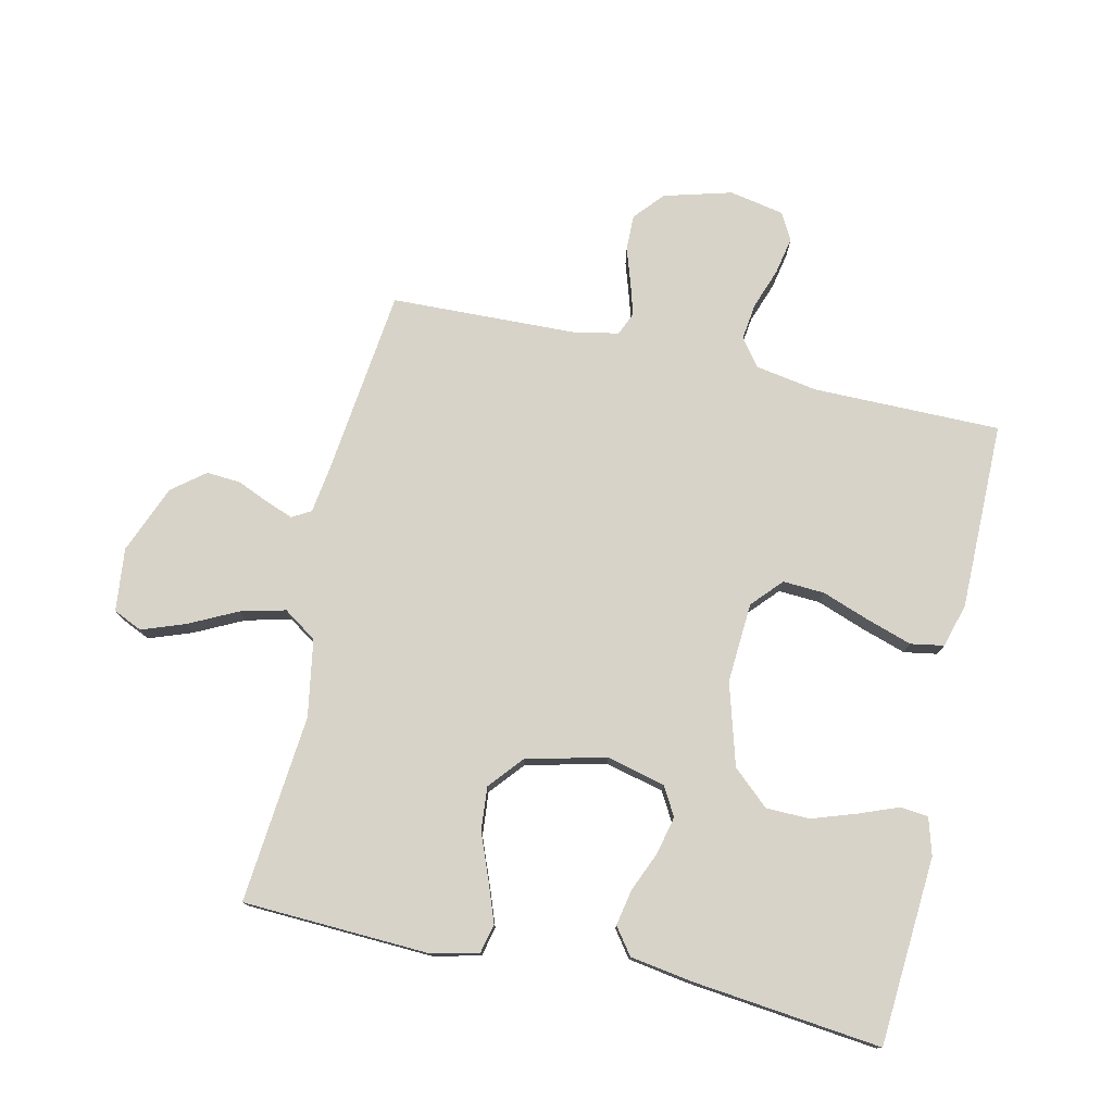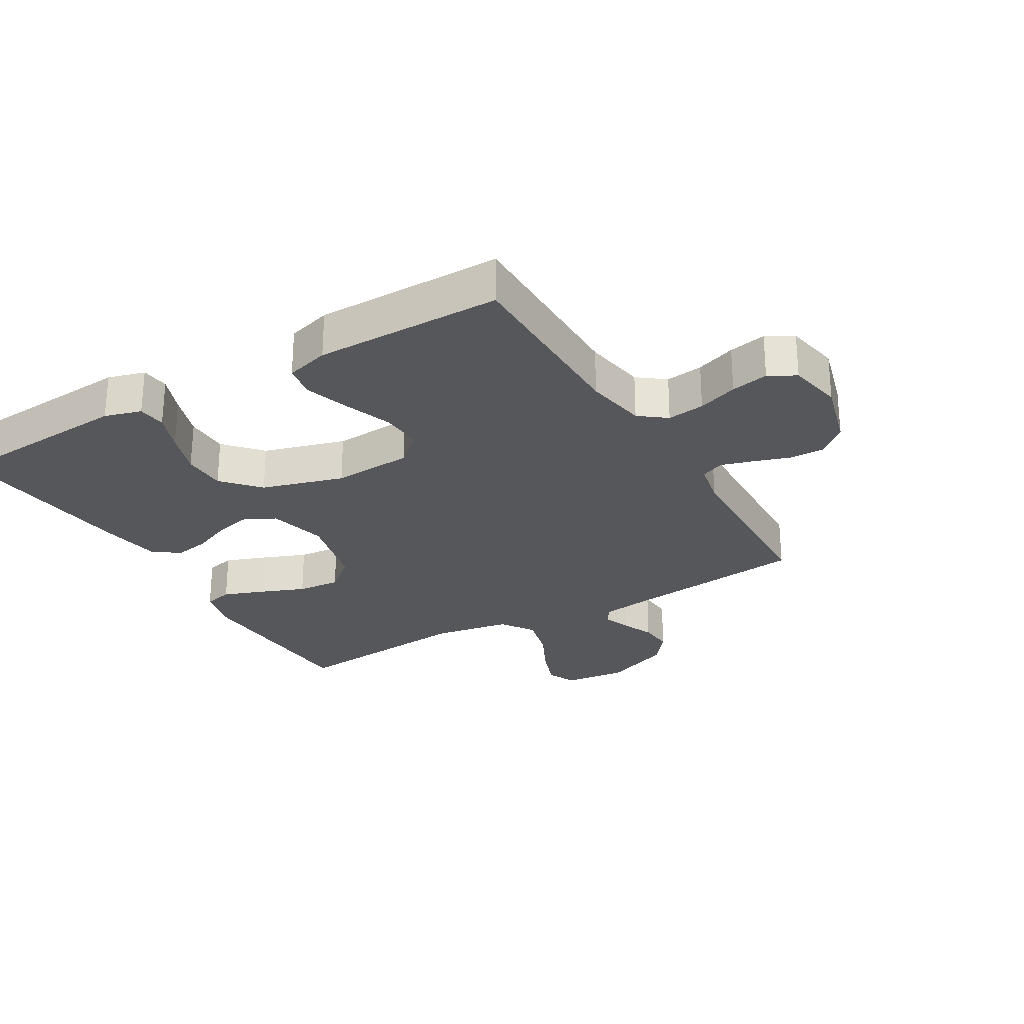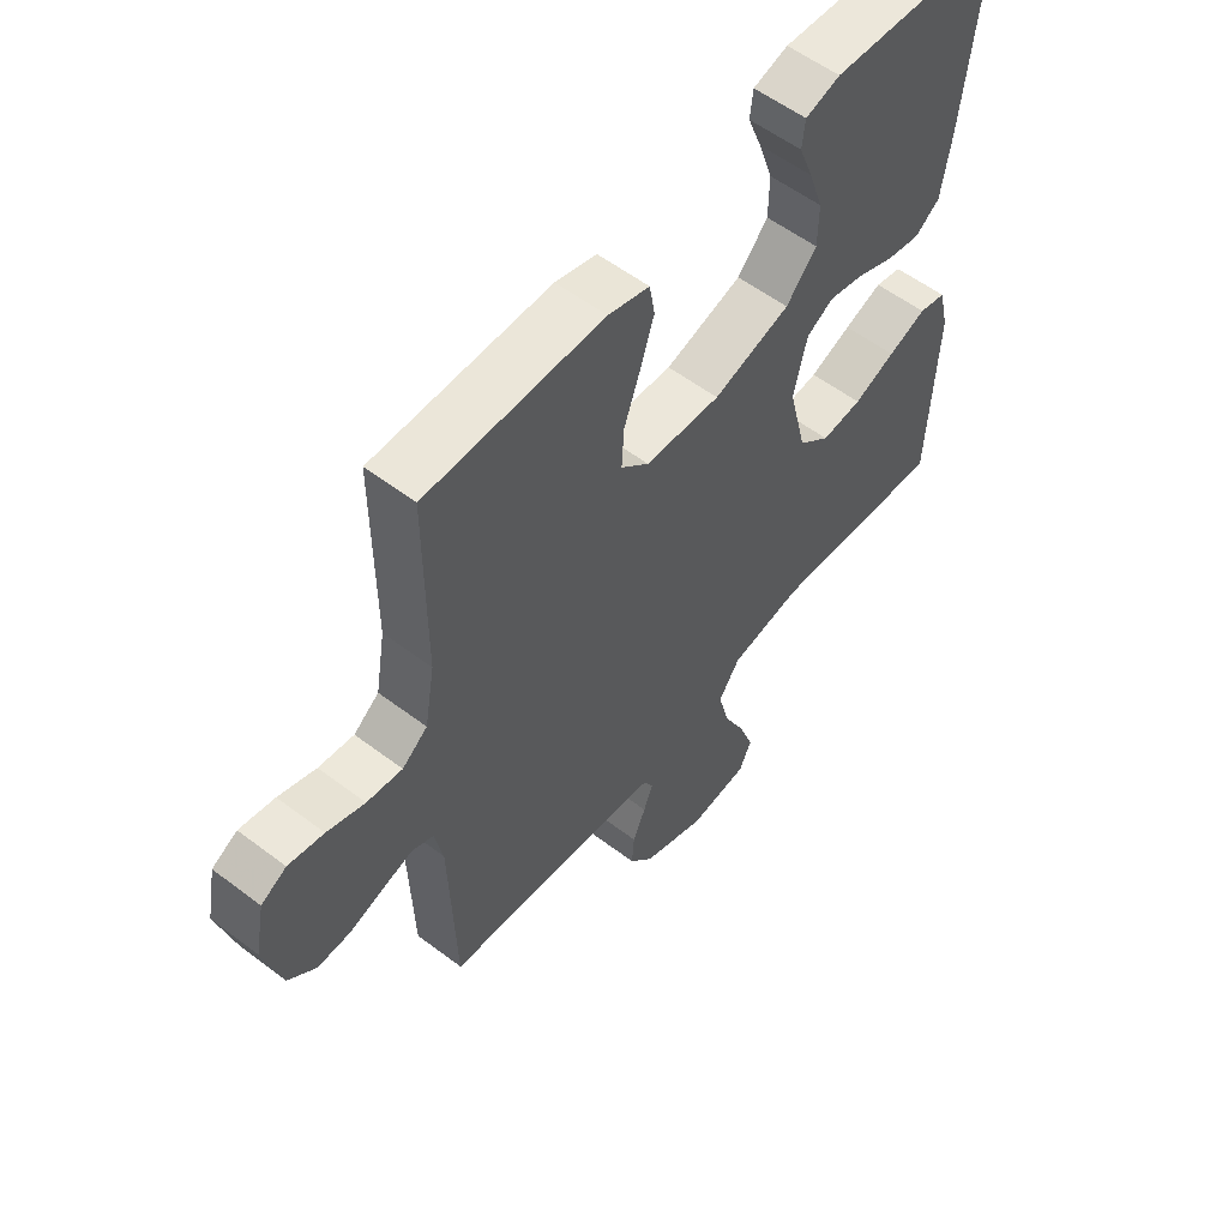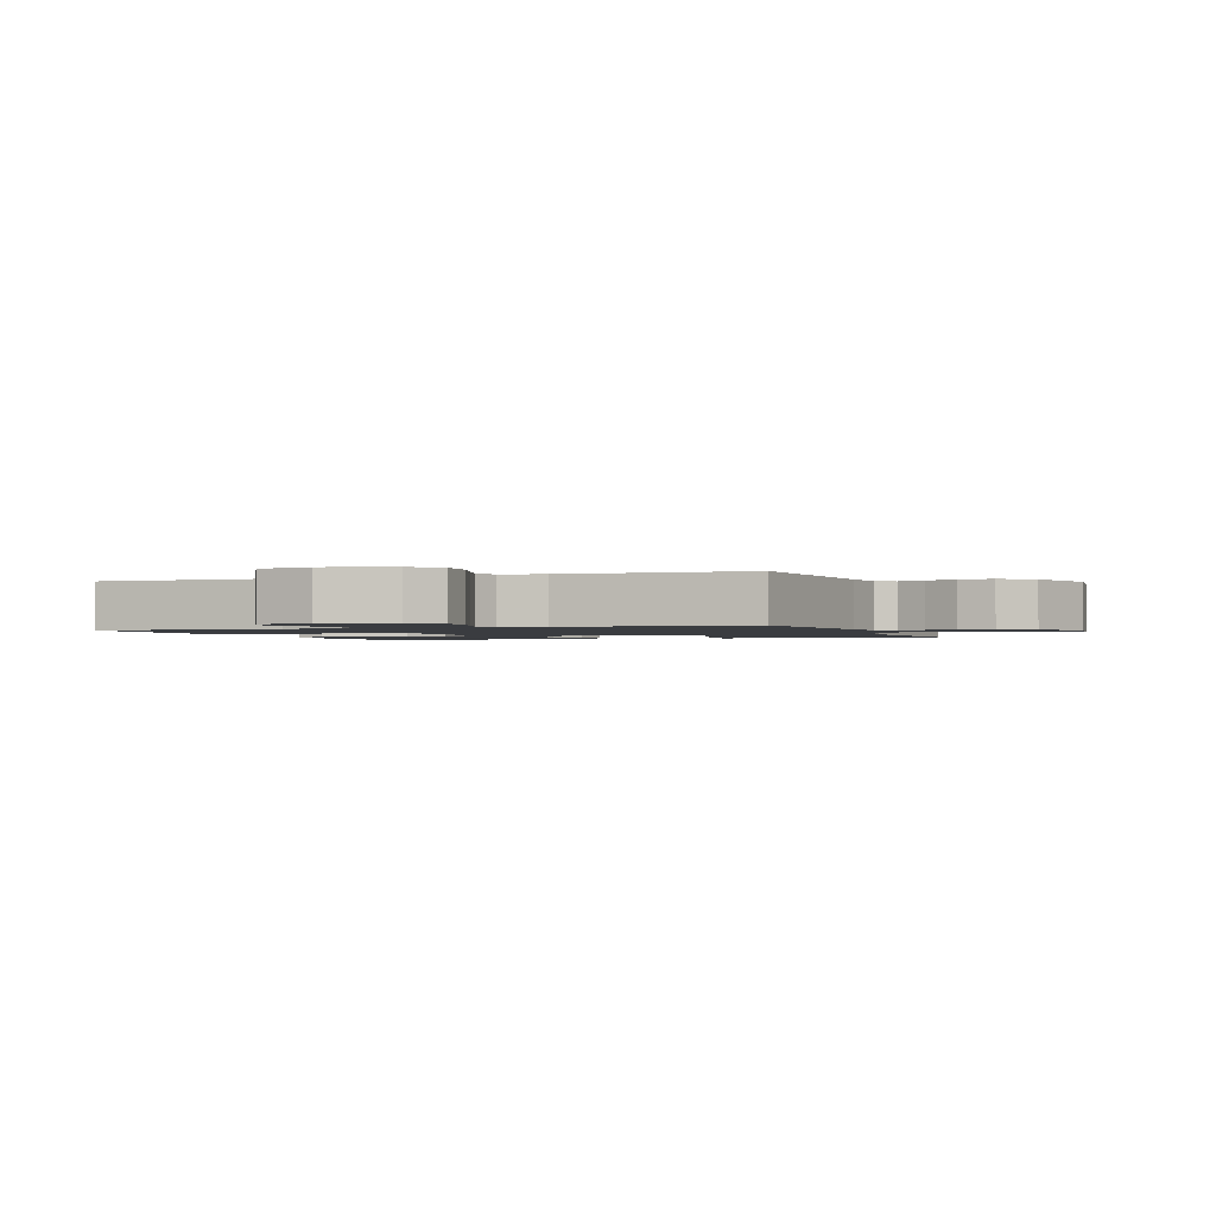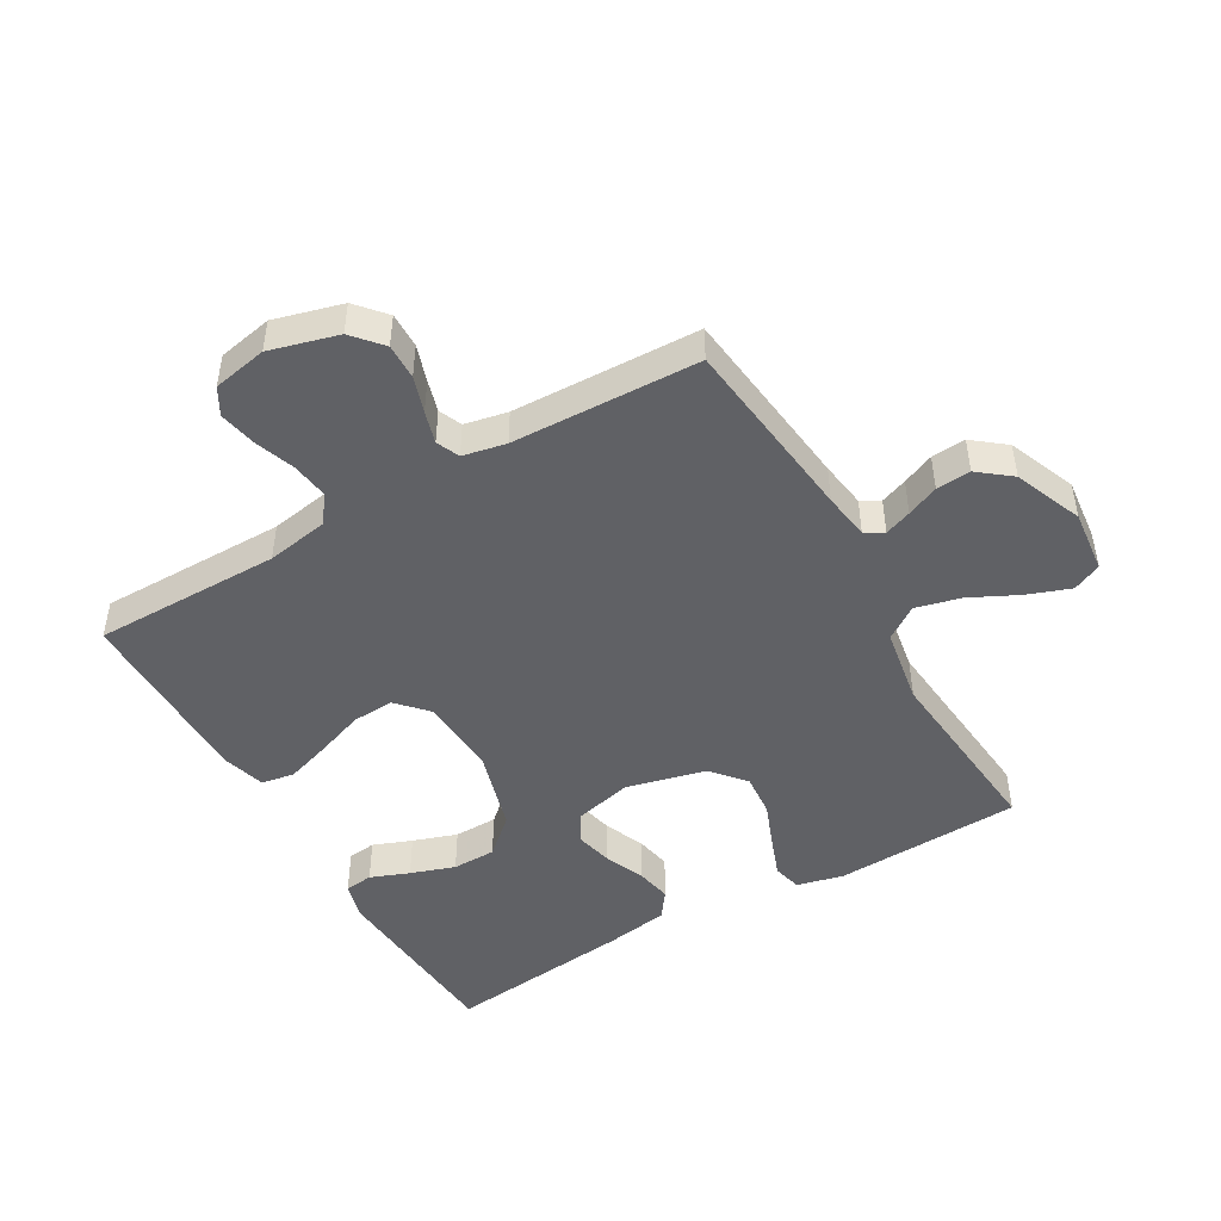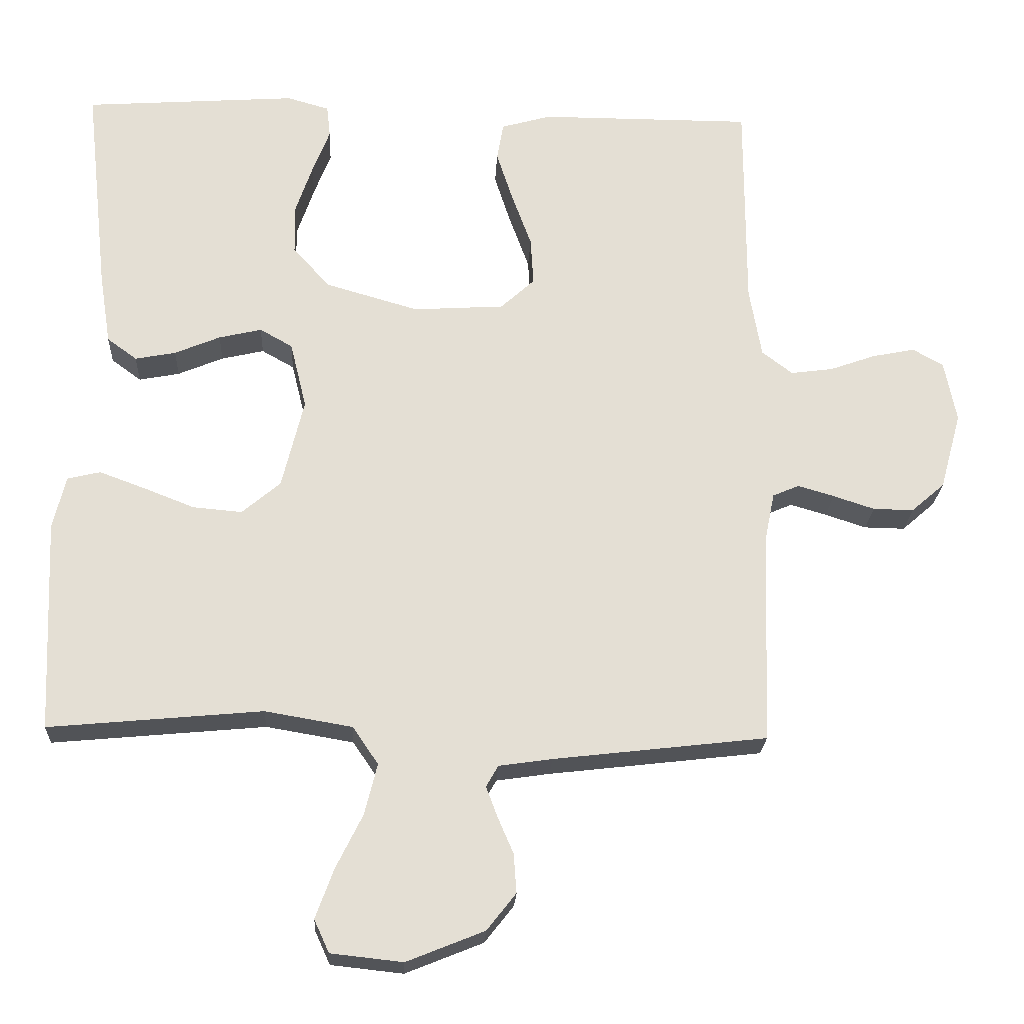
<metadata>
{"format":"obj","ext":"obj","renderer":"f3d","projection":"perspective","resolution":1024,"background":"white","views":[{"elev":76.7,"azim":-77.4,"up":"+Y"},{"elev":-26.7,"azim":30.4,"up":"+Y"},{"elev":56.5,"azim":128.4,"up":"+Z"},{"elev":-1.6,"azim":110.1,"up":"+Y"},{"elev":-47.5,"azim":120.0,"up":"+Y"},{"elev":-23.0,"azim":-2.8,"up":"+Z"}]}
</metadata>
<code>
v 0.5 0.07 0.5
v 0.5 0.07 0.2
v 0.517 0.07 0.101
v 0.56 0.07 0.068
v 0.62 0.07 0.076
v 0.684 0.07 0.099
v 0.744 0.07 0.111
v 0.787 0.07 0.087
v 0.804 0.07 0
v 0.774 0.07 -0.109
v 0.727 0.07 -0.15
v 0.67 0.07 -0.149
v 0.612 0.07 -0.13
v 0.561 0.07 -0.115
v 0.524 0.07 -0.131
v 0.51 0.07 -0.2
v 0.5 0.07 -0.5
v 0.2 0.07 -0.535
v 0.125 0.07 -0.546
v 0.108 0.07 -0.576
v 0.124 0.07 -0.619
v 0.146 0.07 -0.67
v 0.15 0.07 -0.725
v 0.109 0.07 -0.777
v 0 0.07 -0.821
v -0.101 0.07 -0.81
v -0.122 0.07 -0.764
v -0.097 0.07 -0.695
v -0.059 0.07 -0.618
v -0.041 0.07 -0.546
v -0.077 0.07 -0.493
v -0.2 0.07 -0.472
v -0.5 0.07 -0.5
v -0.513 0.07 -0.2
v -0.495 0.07 -0.126
v -0.449 0.07 -0.115
v -0.384 0.07 -0.139
v -0.313 0.07 -0.167
v -0.244 0.07 -0.173
v -0.19 0.07 -0.127
v -0.159 0.07 0
v -0.182 0.07 0.094
v -0.228 0.07 0.12
v -0.288 0.07 0.106
v -0.352 0.07 0.079
v -0.409 0.07 0.068
v -0.451 0.07 0.099
v -0.467 0.07 0.2
v -0.5 0.07 0.5
v -0.2 0.07 0.521
v -0.141 0.07 0.504
v -0.136 0.07 0.459
v -0.16 0.07 0.397
v -0.184 0.07 0.326
v -0.183 0.07 0.256
v -0.131 0.07 0.198
v 0 0.07 0.16
v 0.128 0.07 0.168
v 0.176 0.07 0.212
v 0.172 0.07 0.279
v 0.144 0.07 0.356
v 0.121 0.07 0.427
v 0.13 0.07 0.48
v 0.2 0.07 0.5
v 0.5 0 0.5
v 0.5 0 0.2
v 0.517 0 0.101
v 0.56 0 0.068
v 0.62 0 0.076
v 0.684 0 0.099
v 0.744 0 0.111
v 0.787 0 0.087
v 0.804 0 0
v 0.774 0 -0.109
v 0.727 0 -0.15
v 0.67 0 -0.149
v 0.612 0 -0.13
v 0.561 0 -0.115
v 0.524 0 -0.131
v 0.51 0 -0.2
v 0.5 0 -0.5
v 0.2 0 -0.535
v 0.125 0 -0.546
v 0.108 0 -0.576
v 0.124 0 -0.619
v 0.146 0 -0.67
v 0.15 0 -0.725
v 0.109 0 -0.777
v 0 0 -0.821
v -0.101 0 -0.81
v -0.122 0 -0.764
v -0.097 0 -0.695
v -0.059 0 -0.618
v -0.041 0 -0.546
v -0.077 0 -0.493
v -0.2 0 -0.472
v -0.5 0 -0.5
v -0.513 0 -0.2
v -0.495 0 -0.126
v -0.449 0 -0.115
v -0.384 0 -0.139
v -0.313 0 -0.167
v -0.244 0 -0.173
v -0.19 0 -0.127
v -0.159 0 0
v -0.182 0 0.094
v -0.228 0 0.12
v -0.288 0 0.106
v -0.352 0 0.079
v -0.409 0 0.068
v -0.451 0 0.099
v -0.467 0 0.2
v -0.5 0 0.5
v -0.2 0 0.521
v -0.141 0 0.504
v -0.136 0 0.459
v -0.16 0 0.397
v -0.184 0 0.326
v -0.183 0 0.256
v -0.131 0 0.198
v 0 0 0.16
v 0.128 0 0.168
v 0.176 0 0.212
v 0.172 0 0.279
v 0.144 0 0.356
v 0.121 0 0.427
v 0.13 0 0.48
v 0.2 0 0.5
f 64 1 2
f 63 64 2
f 62 63 2
f 61 62 2
f 60 61 2
f 59 60 2 3
f 58 59 3 4
f 57 58 4
f 51 52 53
f 50 51 53
f 49 50 53
f 48 49 53
f 47 48 53
f 46 47 53
f 45 46 53
f 44 45 53
f 44 53 54
f 43 44 54 55
f 36 37 38
f 35 36 38
f 34 35 38
f 33 34 38
f 32 33 38
f 31 32 38 39
f 30 31 39 40
f 27 28 29
f 26 27 29
f 25 26 29
f 24 25 29
f 23 24 29
f 22 23 29
f 21 22 29
f 20 21 29 30
f 30 40 41
f 20 30 41
f 19 20 41
f 16 17 18
f 19 41 42
f 18 19 42
f 16 18 42
f 15 16 42
f 11 12 13
f 10 11 13
f 9 10 13
f 8 9 13
f 7 8 13
f 6 7 13
f 5 6 13
f 4 5 13 14
f 42 43 55 56
f 42 56 57
f 15 42 57
f 14 15 57
f 4 14 57
f 66 65 128
f 66 128 127
f 66 127 126
f 66 126 125
f 66 125 124
f 67 66 124 123
f 68 67 123 122
f 68 122 121
f 117 116 115
f 117 115 114
f 117 114 113
f 117 113 112
f 117 112 111
f 117 111 110
f 117 110 109
f 117 109 108
f 118 117 108
f 119 118 108 107
f 102 101 100
f 102 100 99
f 102 99 98
f 102 98 97
f 102 97 96
f 103 102 96 95
f 104 103 95 94
f 93 92 91
f 93 91 90
f 93 90 89
f 93 89 88
f 93 88 87
f 93 87 86
f 93 86 85
f 94 93 85 84
f 105 104 94
f 105 94 84
f 105 84 83
f 82 81 80
f 106 105 83
f 106 83 82
f 106 82 80
f 106 80 79
f 77 76 75
f 77 75 74
f 77 74 73
f 77 73 72
f 77 72 71
f 77 71 70
f 77 70 69
f 78 77 69 68
f 120 119 107 106
f 121 120 106
f 121 106 79
f 121 79 78
f 121 78 68
f 1 65 66 2
f 2 66 67 3
f 3 67 68 4
f 4 68 69 5
f 5 69 70 6
f 6 70 71 7
f 7 71 72 8
f 8 72 73 9
f 9 73 74 10
f 10 74 75 11
f 11 75 76 12
f 12 76 77 13
f 13 77 78 14
f 14 78 79 15
f 15 79 80 16
f 16 80 81 17
f 17 81 82 18
f 18 82 83 19
f 19 83 84 20
f 20 84 85 21
f 21 85 86 22
f 22 86 87 23
f 23 87 88 24
f 24 88 89 25
f 25 89 90 26
f 26 90 91 27
f 27 91 92 28
f 28 92 93 29
f 29 93 94 30
f 30 94 95 31
f 31 95 96 32
f 32 96 97 33
f 33 97 98 34
f 34 98 99 35
f 35 99 100 36
f 36 100 101 37
f 37 101 102 38
f 38 102 103 39
f 39 103 104 40
f 40 104 105 41
f 41 105 106 42
f 42 106 107 43
f 43 107 108 44
f 44 108 109 45
f 45 109 110 46
f 46 110 111 47
f 47 111 112 48
f 48 112 113 49
f 49 113 114 50
f 50 114 115 51
f 51 115 116 52
f 52 116 117 53
f 53 117 118 54
f 54 118 119 55
f 55 119 120 56
f 56 120 121 57
f 57 121 122 58
f 58 122 123 59
f 59 123 124 60
f 60 124 125 61
f 61 125 126 62
f 62 126 127 63
f 63 127 128 64
f 64 128 65 1

</code>
